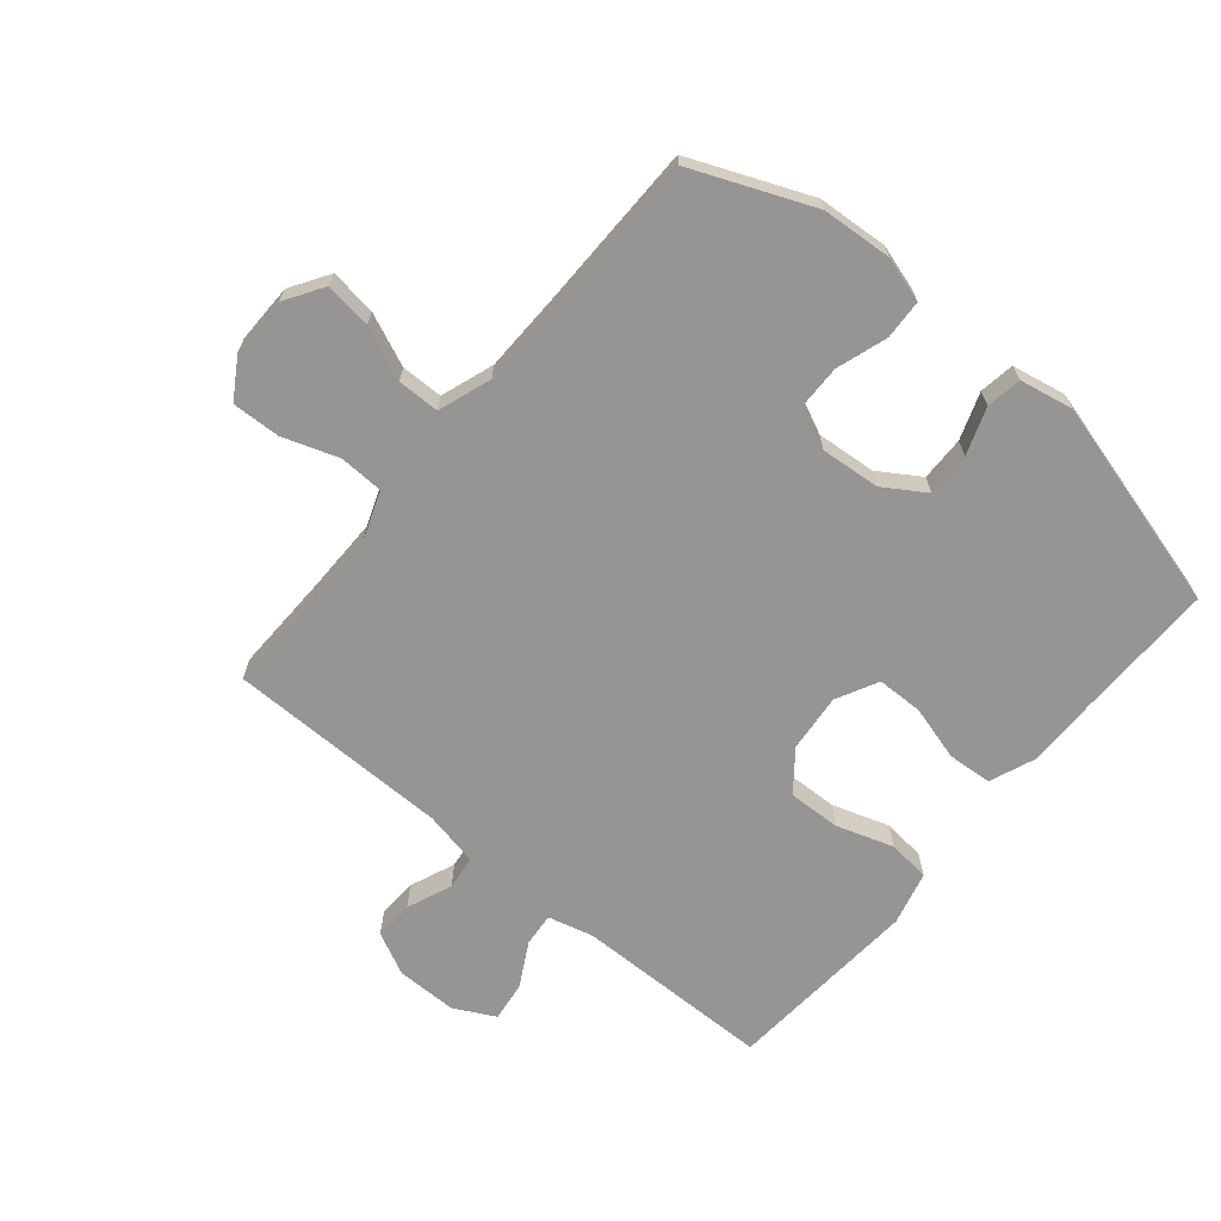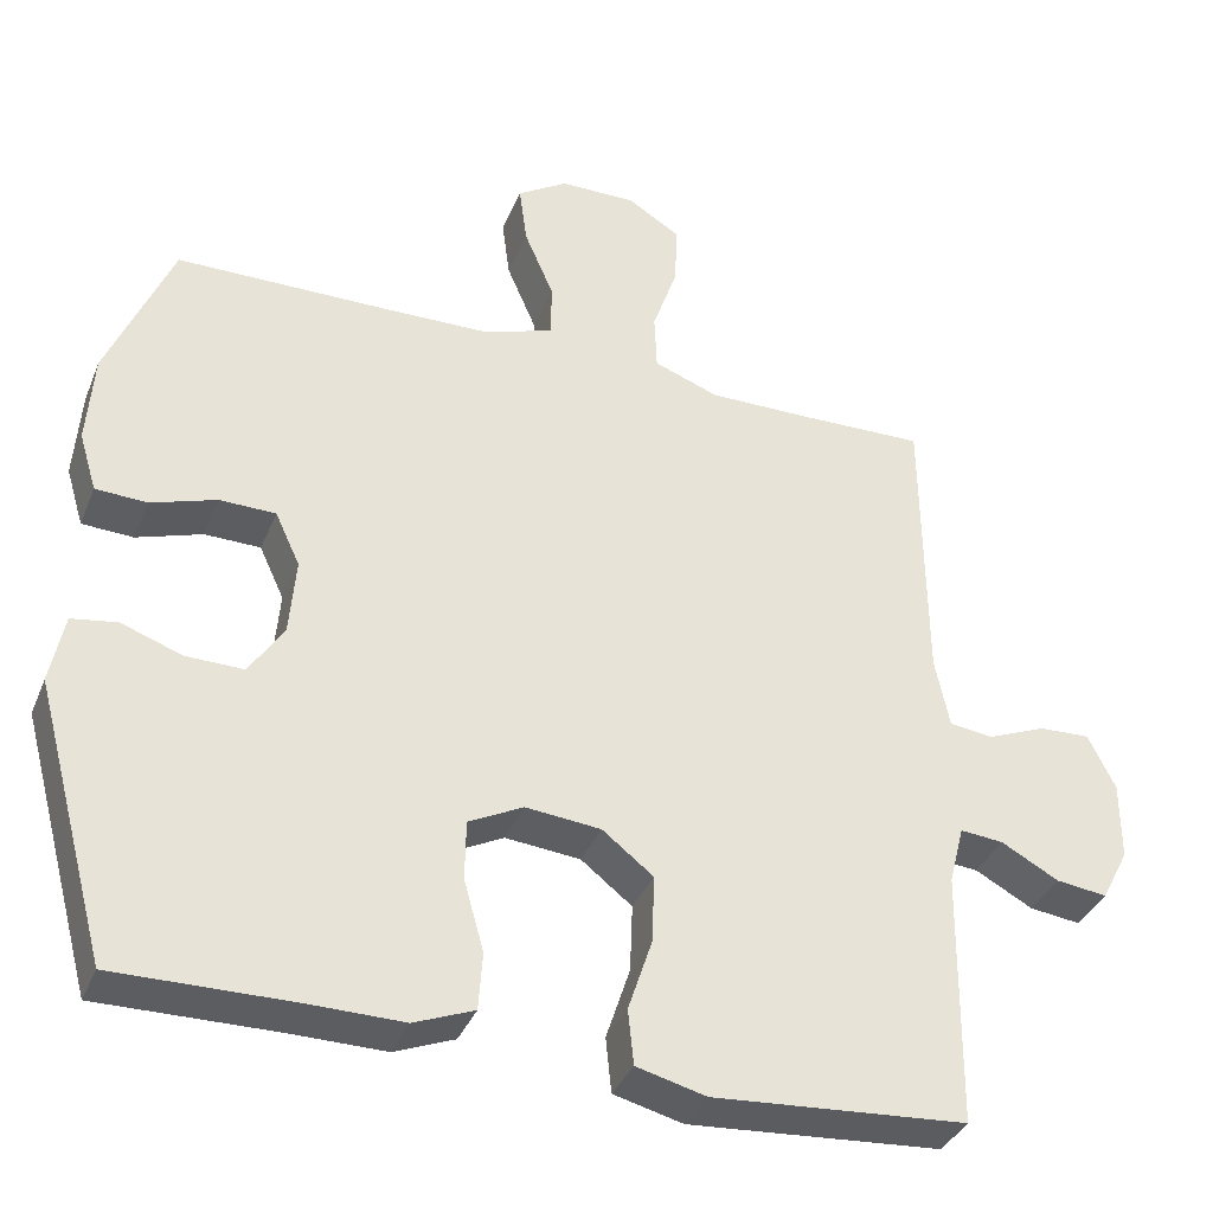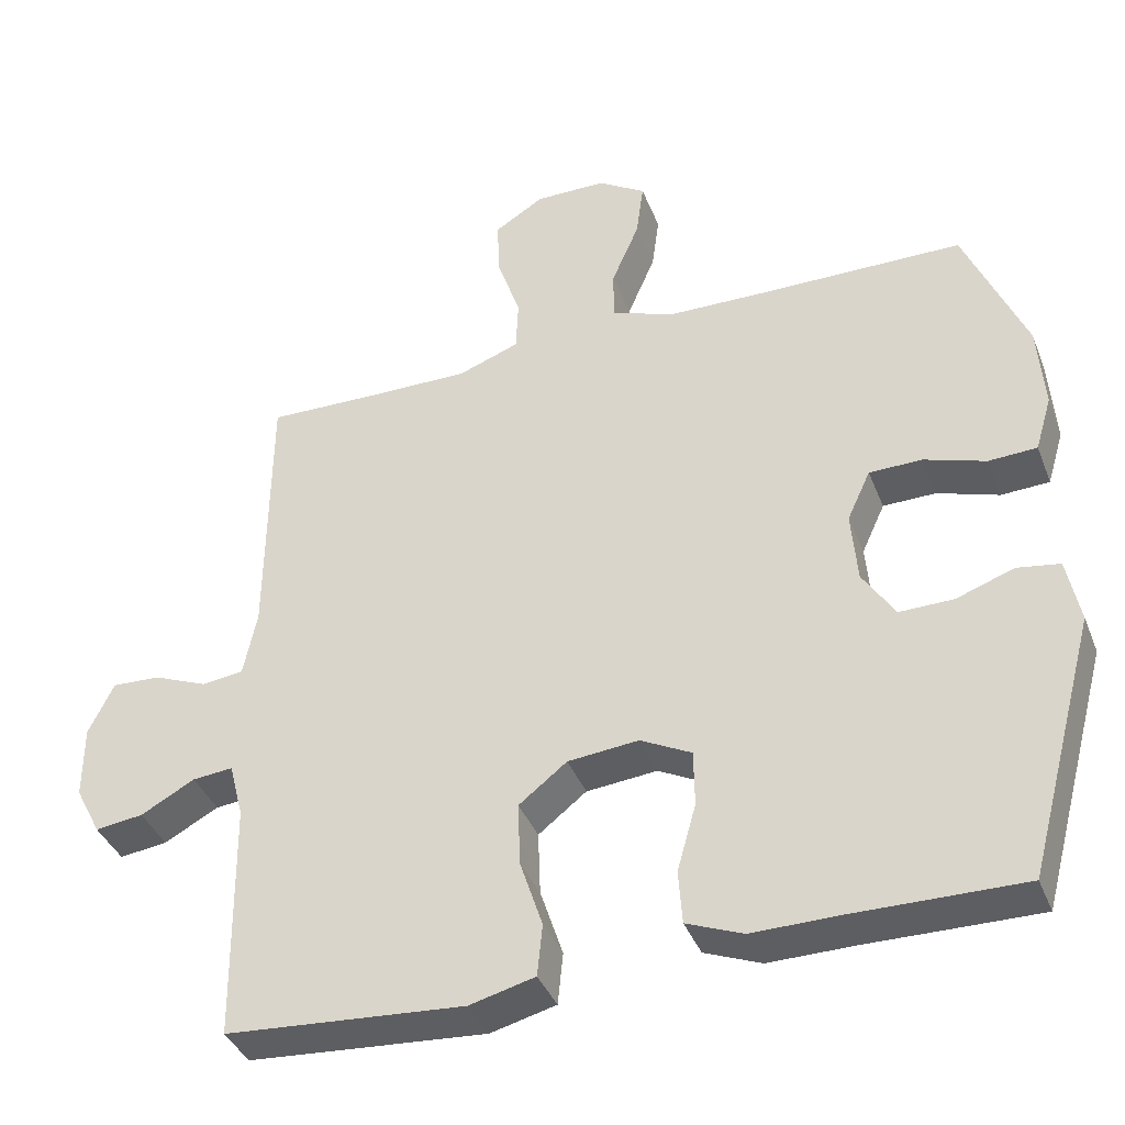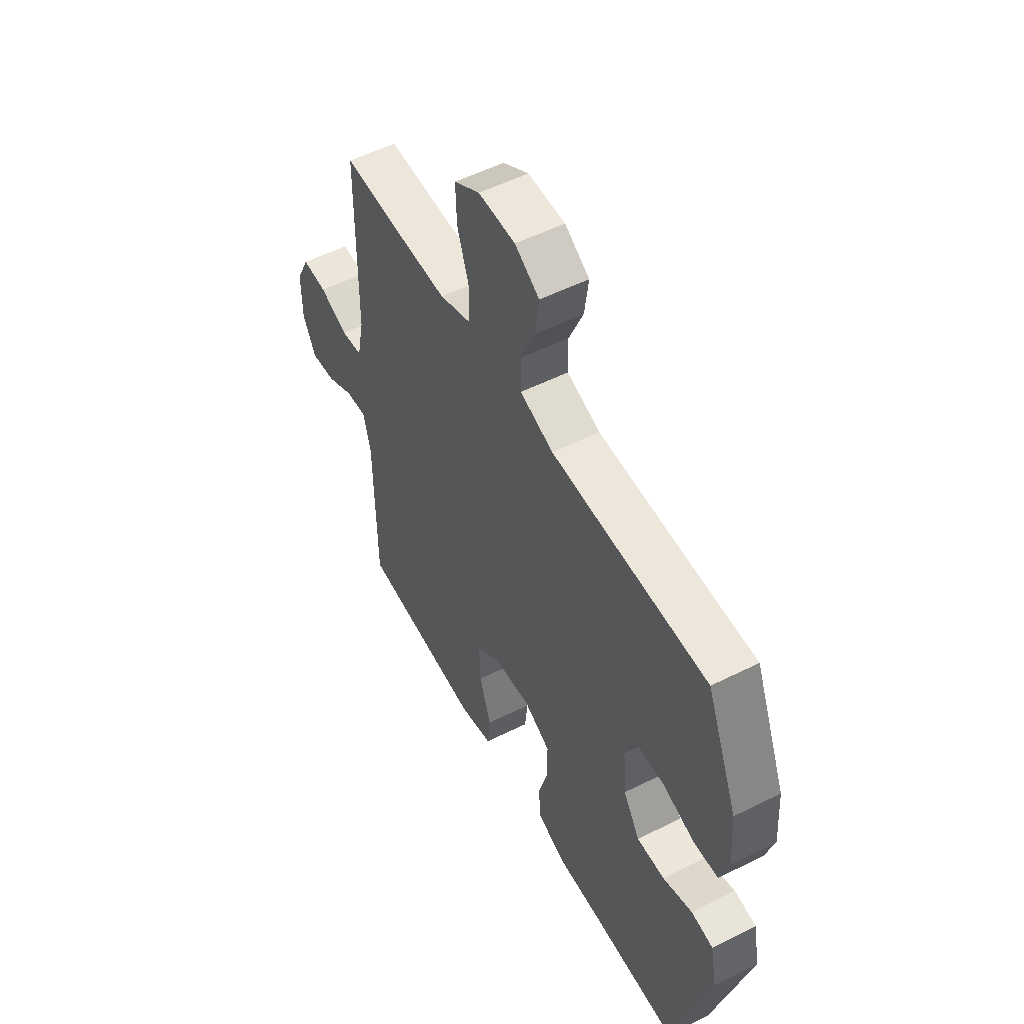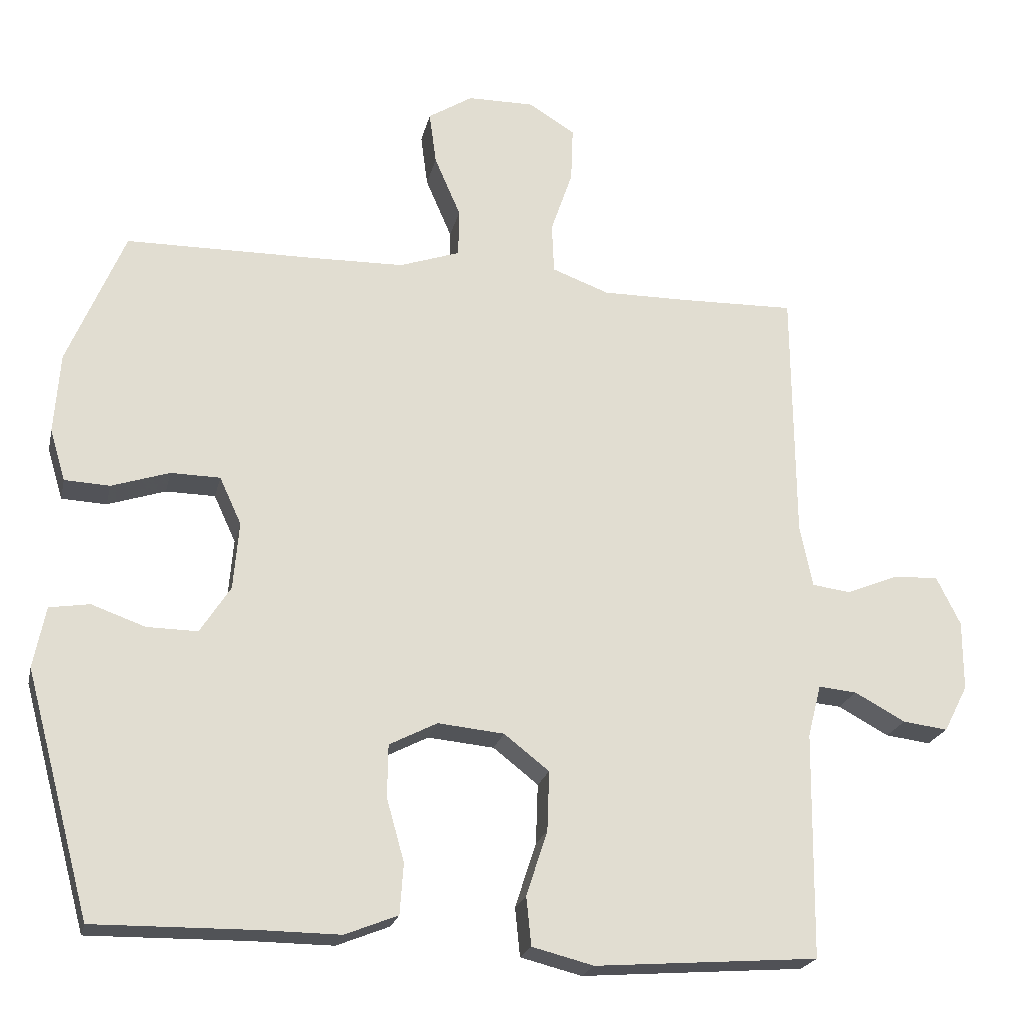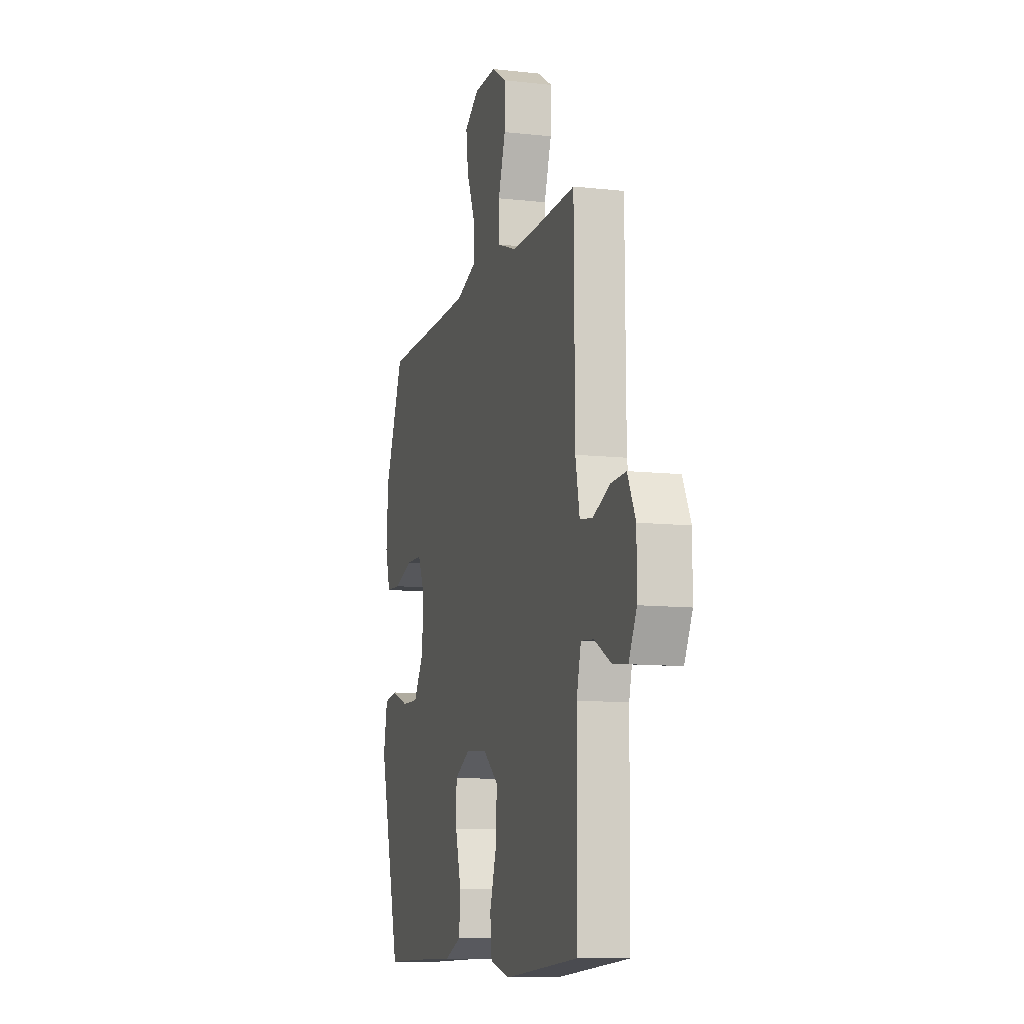
<metadata>
{"format":"obj","ext":"obj","renderer":"f3d","projection":"perspective","resolution":1024,"background":"white","views":[{"elev":-67.5,"azim":50.2,"up":"+Y"},{"elev":-36.5,"azim":159.5,"up":"+Z"},{"elev":-38.9,"azim":20.2,"up":"+Z"},{"elev":53.7,"azim":61.9,"up":"+Z"},{"elev":-21.9,"azim":167.5,"up":"+Z"},{"elev":-10.4,"azim":-105.7,"up":"+Z"}]}
</metadata>
<code>
v 0.5 0.07 0.5
v 0.581 0.07 0.306
v 0.589 0.07 0.192
v 0.567 0.07 0.119
v 0.503 0.07 0.116
v 0.421 0.07 0.143
v 0.351 0.07 0.142
v 0.32 0.07 0.075
v 0.328 0.07 -0.021
v 0.371 0.07 -0.088
v 0.443 0.07 -0.087
v 0.519 0.07 -0.06
v 0.576 0.07 -0.069
v 0.593 0.07 -0.156
v 0.5 0.07 -0.5
v 0.275 0.07 -0.497
v 0.16 0.07 -0.498
v 0.085 0.07 -0.468
v 0.08 0.07 -0.396
v 0.105 0.07 -0.307
v 0.104 0.07 -0.232
v 0.036 0.07 -0.197
v -0.058 0.07 -0.206
v -0.122 0.07 -0.256
v -0.119 0.07 -0.341
v -0.089 0.07 -0.433
v -0.096 0.07 -0.502
v -0.183 0.07 -0.524
v -0.315 0.07 -0.514
v -0.5 0.07 -0.5
v -0.504 0.07 -0.179
v -0.523 0.07 -0.105
v -0.577 0.07 -0.11
v -0.649 0.07 -0.149
v -0.713 0.07 -0.157
v -0.747 0.07 -0.091
v -0.747 0.07 0.008
v -0.713 0.07 0.077
v -0.649 0.07 0.074
v -0.576 0.07 0.044
v -0.521 0.07 0.051
v -0.503 0.07 0.139
v -0.5 0.07 0.5
v -0.338 0.07 0.496
v -0.215 0.07 0.495
v -0.134 0.07 0.525
v -0.131 0.07 0.596
v -0.162 0.07 0.687
v -0.165 0.07 0.765
v -0.099 0.07 0.806
v -0.004 0.07 0.805
v 0.059 0.07 0.765
v 0.049 0.07 0.69
v 0.012 0.07 0.604
v 0.013 0.07 0.536
v 0.099 0.07 0.506
v 0.232 0.07 0.503
v 0.5 0 0.5
v 0.581 0 0.306
v 0.589 0 0.192
v 0.567 0 0.119
v 0.503 0 0.116
v 0.421 0 0.143
v 0.351 0 0.142
v 0.32 0 0.075
v 0.328 0 -0.021
v 0.371 0 -0.088
v 0.443 0 -0.087
v 0.519 0 -0.06
v 0.576 0 -0.069
v 0.593 0 -0.156
v 0.5 0 -0.5
v 0.275 0 -0.497
v 0.16 0 -0.498
v 0.085 0 -0.468
v 0.08 0 -0.396
v 0.105 0 -0.307
v 0.104 0 -0.232
v 0.036 0 -0.197
v -0.058 0 -0.206
v -0.122 0 -0.256
v -0.119 0 -0.341
v -0.089 0 -0.433
v -0.096 0 -0.502
v -0.183 0 -0.524
v -0.315 0 -0.514
v -0.5 0 -0.5
v -0.504 0 -0.179
v -0.523 0 -0.105
v -0.577 0 -0.11
v -0.649 0 -0.149
v -0.713 0 -0.157
v -0.747 0 -0.091
v -0.747 0 0.008
v -0.713 0 0.077
v -0.649 0 0.074
v -0.576 0 0.044
v -0.521 0 0.051
v -0.503 0 0.139
v -0.5 0 0.5
v -0.338 0 0.496
v -0.215 0 0.495
v -0.134 0 0.525
v -0.131 0 0.596
v -0.162 0 0.687
v -0.165 0 0.765
v -0.099 0 0.806
v -0.004 0 0.805
v 0.059 0 0.765
v 0.049 0 0.69
v 0.012 0 0.604
v 0.013 0 0.536
v 0.099 0 0.506
v 0.232 0 0.503
f 52 53 54
f 51 52 54
f 50 51 54
f 49 50 54
f 48 49 54
f 47 48 54
f 46 47 54 55
f 45 46 55 56
f 42 43 44
f 41 42 44 45
f 38 39 40
f 37 38 40
f 36 37 40
f 35 36 40
f 34 35 40
f 33 34 40
f 32 33 40 41
f 45 56 57
f 41 45 57
f 32 41 57
f 31 32 57
f 27 28 29
f 26 27 29
f 25 26 29
f 29 30 31
f 25 29 31
f 24 25 31
f 18 19 20
f 17 18 20
f 16 17 20
f 16 20 21
f 15 16 21
f 14 15 21
f 13 14 21
f 12 13 21
f 11 12 21
f 10 11 21 22
f 4 5 6
f 3 4 6
f 2 3 6
f 1 2 6
f 57 1 6
f 57 6 7
f 31 57 7
f 24 31 7
f 23 24 7
f 9 10 22 23
f 8 9 23
f 7 8 23
f 111 110 109
f 111 109 108
f 111 108 107
f 111 107 106
f 111 106 105
f 111 105 104
f 112 111 104 103
f 113 112 103 102
f 101 100 99
f 102 101 99 98
f 97 96 95
f 97 95 94
f 97 94 93
f 97 93 92
f 97 92 91
f 97 91 90
f 98 97 90 89
f 114 113 102
f 114 102 98
f 114 98 89
f 114 89 88
f 86 85 84
f 86 84 83
f 86 83 82
f 88 87 86
f 88 86 82
f 88 82 81
f 77 76 75
f 77 75 74
f 77 74 73
f 78 77 73
f 78 73 72
f 78 72 71
f 78 71 70
f 78 70 69
f 78 69 68
f 79 78 68 67
f 63 62 61
f 63 61 60
f 63 60 59
f 63 59 58
f 63 58 114
f 64 63 114
f 64 114 88
f 64 88 81
f 64 81 80
f 80 79 67 66
f 80 66 65
f 80 65 64
f 1 58 59 2
f 2 59 60 3
f 3 60 61 4
f 4 61 62 5
f 5 62 63 6
f 6 63 64 7
f 7 64 65 8
f 8 65 66 9
f 9 66 67 10
f 10 67 68 11
f 11 68 69 12
f 12 69 70 13
f 13 70 71 14
f 14 71 72 15
f 15 72 73 16
f 16 73 74 17
f 17 74 75 18
f 18 75 76 19
f 19 76 77 20
f 20 77 78 21
f 21 78 79 22
f 22 79 80 23
f 23 80 81 24
f 24 81 82 25
f 25 82 83 26
f 26 83 84 27
f 27 84 85 28
f 28 85 86 29
f 29 86 87 30
f 30 87 88 31
f 31 88 89 32
f 32 89 90 33
f 33 90 91 34
f 34 91 92 35
f 35 92 93 36
f 36 93 94 37
f 37 94 95 38
f 38 95 96 39
f 39 96 97 40
f 40 97 98 41
f 41 98 99 42
f 42 99 100 43
f 43 100 101 44
f 44 101 102 45
f 45 102 103 46
f 46 103 104 47
f 47 104 105 48
f 48 105 106 49
f 49 106 107 50
f 50 107 108 51
f 51 108 109 52
f 52 109 110 53
f 53 110 111 54
f 54 111 112 55
f 55 112 113 56
f 56 113 114 57
f 57 114 58 1

</code>
